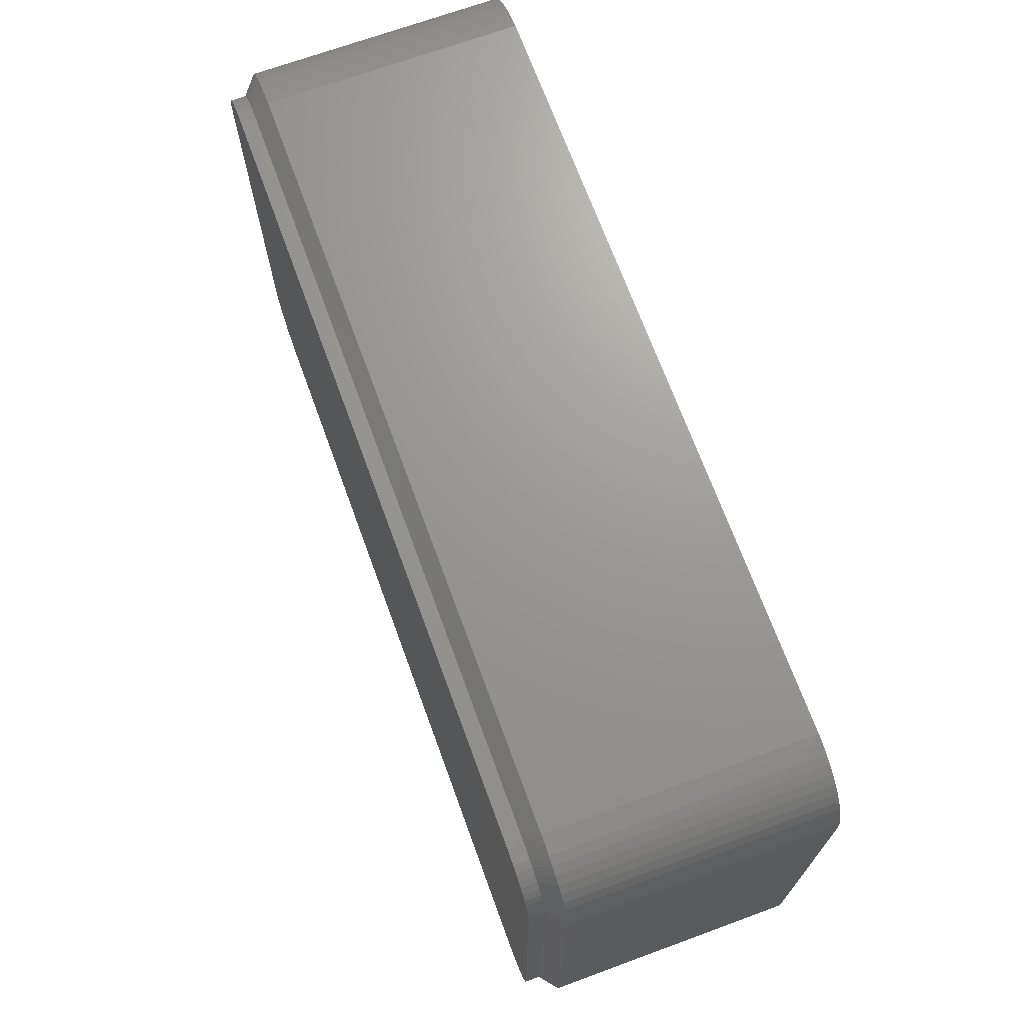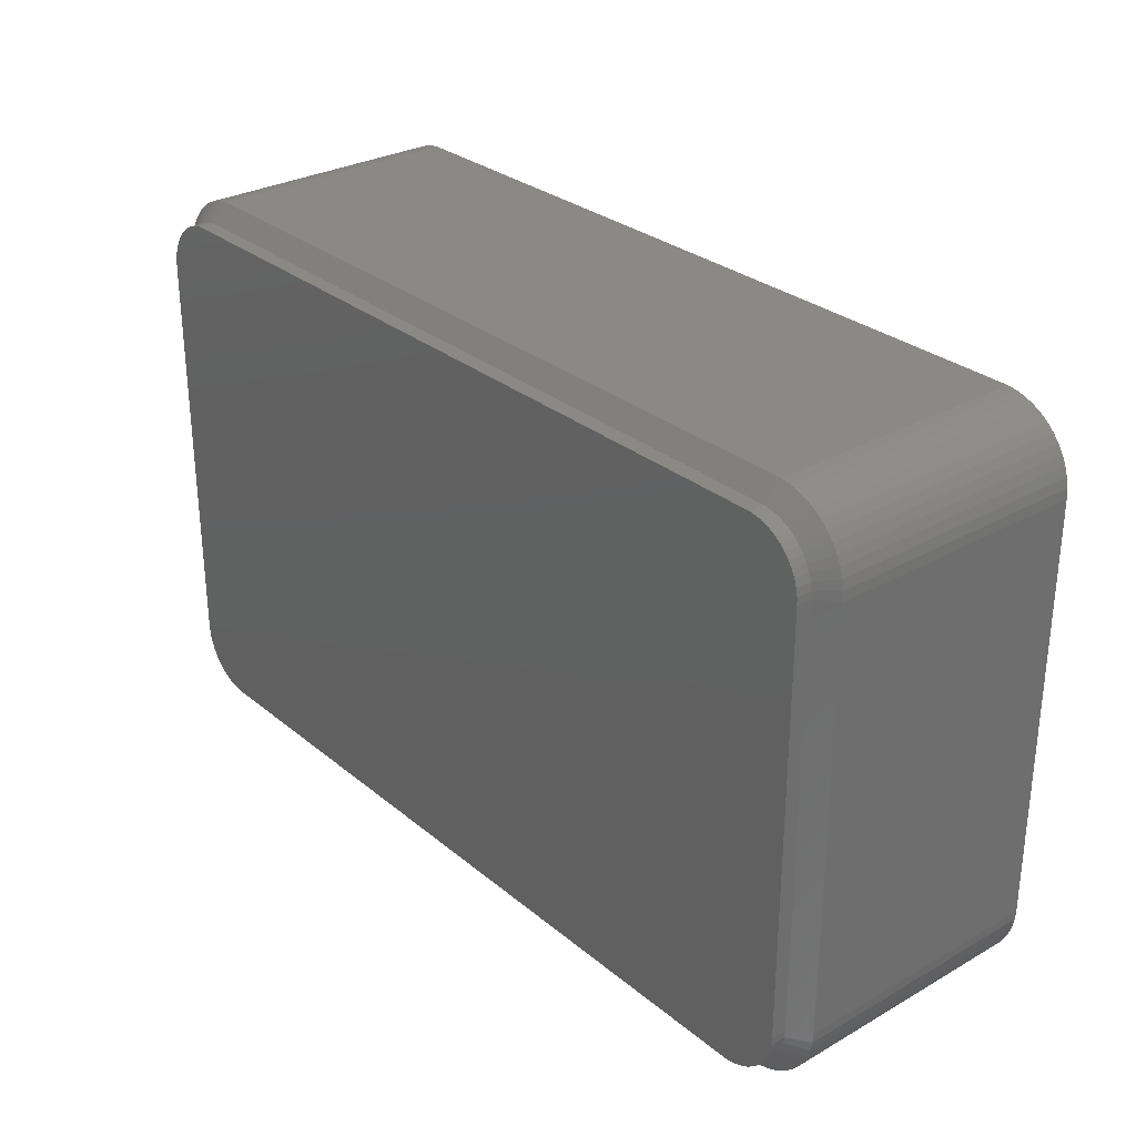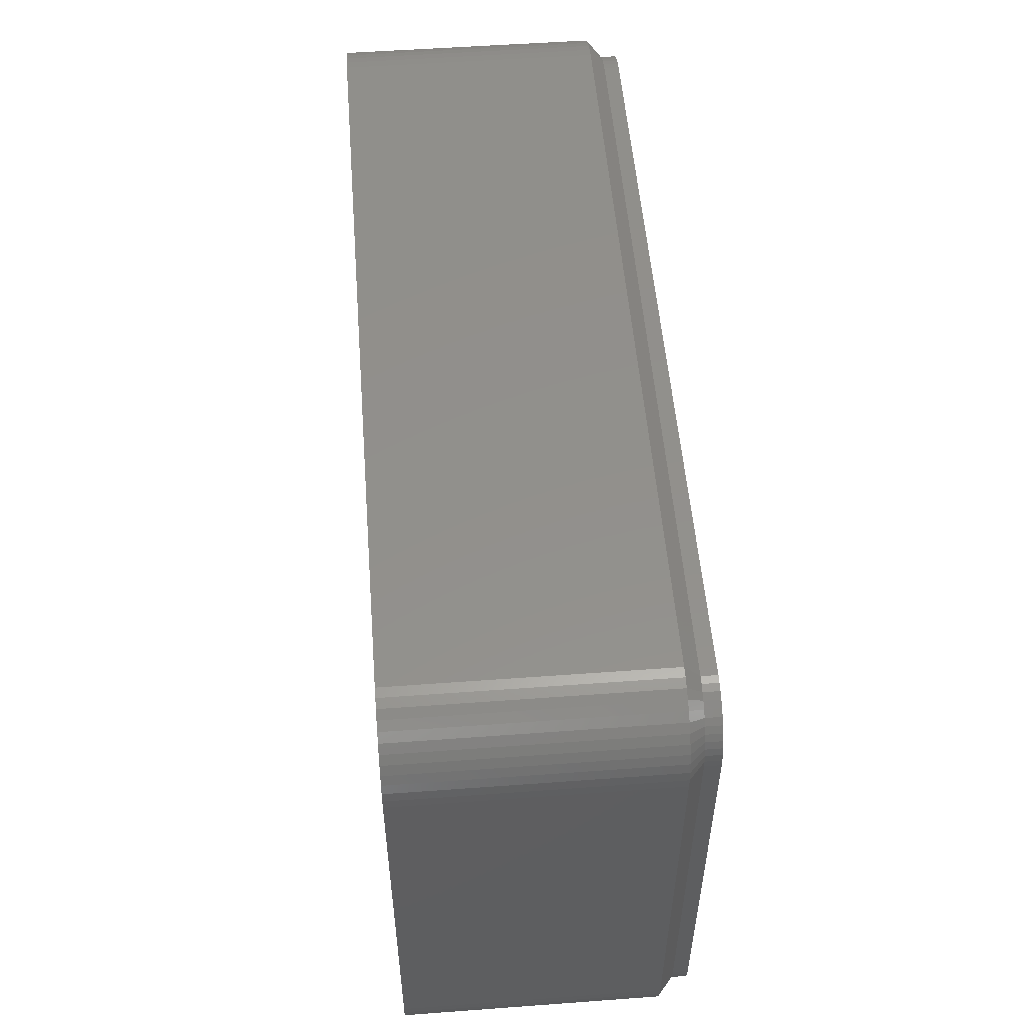
<metadata>
{"format":"stl","ext":"stl","renderer":"f3d","projection":"perspective","resolution":1024,"background":"white","views":[{"elev":69.7,"azim":-110.1,"up":"+Y"},{"elev":29.4,"azim":-129.9,"up":"+Y"},{"elev":53.2,"azim":85.5,"up":"+Y"}]}
</metadata>
<code>
# stl→obj: 364 verts, 724 faces
v -30 -13.75 2
v -30 13.75 19
v -30 13.75 2
v -30 -13.75 19
v -29.38 16.16 2
v -29.05 16.69 19
v -29.05 16.69 2
v -29.38 16.16 19
v 30 13.75 19
v 29.96 14.38 2
v 29.96 14.38 19
v 30 13.75 2
v -25.31 -18.74 2
v 25.31 -18.74 19
v -25.31 -18.74 19
v 25.31 -18.74 2
v -28.64 -17.17 2
v -28.19 -17.6 19
v -28.64 -17.17 19
v -28.19 -17.6 2
v 29.96 -14.38 19
v 30 -13.75 2
v 30 -13.75 19
v 29.96 -14.38 2
v 28.64 -17.17 19
v 29.05 -16.69 2
v 29.05 -16.69 19
v 28.64 -17.17 2
v 26.55 18.51 2
v 25.94 18.66 19
v 26.55 18.51 19
v 25.94 18.66 2
v 25.31 18.74 2
v -25.31 18.74 19
v 25.31 18.74 19
v -25.31 18.74 2
v -28.64 17.17 19
v -28.64 17.17 2
v -29.65 -15.59 2
v -29.84 -14.99 19
v -29.84 -14.99 2
v -29.65 -15.59 19
v -27.13 -18.27 2
v -26.55 -18.51 19
v -27.13 -18.27 19
v -26.55 -18.51 2
v 25.94 -18.66 19
v 25.94 -18.66 2
v 29.65 -15.59 19
v 29.84 -14.99 2
v 29.84 -14.99 19
v 29.65 -15.59 2
v 29.84 14.99 19
v 29.65 15.59 2
v 29.65 15.59 19
v 29.84 14.99 2
v 29.05 16.69 19
v 28.64 17.17 2
v 28.64 17.17 19
v 29.05 16.69 2
v -25.94 18.66 2
v -26.55 18.51 19
v -25.94 18.66 19
v -26.55 18.51 2
v -29.96 -14.38 2
v -29.96 -14.38 19
v -29.05 -16.69 19
v -29.05 -16.69 2
v -29.38 -16.16 2
v -29.38 -16.16 19
v -27.68 -17.97 19
v -27.68 -17.97 2
v -25.94 -18.66 19
v -25.94 -18.66 2
v 27.13 -18.27 2
v 27.68 -17.97 19
v 27.13 -18.27 19
v 27.68 -17.97 2
v 29.38 -16.16 2
v 29.38 -16.16 19
v 29.38 16.16 19
v 29.38 16.16 2
v 28.19 17.6 19
v 28.19 17.6 2
v -29.65 15.59 2
v -29.65 15.59 19
v -29.84 14.99 2
v -29.84 14.99 19
v -29.96 14.38 19
v -29.96 14.38 2
v 26.55 -18.51 2
v 26.55 -18.51 19
v 28.19 -17.6 2
v 28.19 -17.6 19
v 27.13 18.27 2
v 27.13 18.27 19
v 27.68 17.97 19
v 27.68 17.97 2
v -27.68 17.97 2
v -28.19 17.6 19
v -27.68 17.97 19
v -28.19 17.6 2
v -27.13 18.27 2
v -27.13 18.27 19
v -28.8 -13.75 0
v -28.8 13.75 1
v -28.8 13.75 0
v -28.8 -13.75 1
v -28.77 -14.23 0
v -28.77 -14.23 1
v -28.77 14.23 1
v -28.77 14.23 0
v -25.24 -17.54 0
v 25.24 -17.54 1
v -25.24 -17.54 1
v 25.24 -17.54 0
v 28.77 -14.23 1
v 28.8 -13.75 0
v 28.8 -13.75 1
v 28.77 -14.23 0
v 28.07 -15.98 1
v 28.33 -15.58 0
v 28.33 -15.58 1
v 28.07 -15.98 0
v 28.8 13.75 0
v 28.8 13.75 1
v -25.71 17.48 0
v -26.17 17.36 1
v -25.71 17.48 1
v -26.17 17.36 0
v 25.24 17.54 0
v -25.24 17.54 1
v 25.24 17.54 1
v -25.24 17.54 0
v 28.68 -14.7 0
v 28.53 -15.15 0
v 28.77 14.23 0
v 28.68 14.7 0
v 28.53 15.15 0
v 27.77 -16.35 0
v 28.33 15.58 0
v 27.42 -16.68 0
v 28.07 15.98 0
v 27.04 -16.96 0
v 27.77 16.35 0
v 26.62 -17.19 0
v 27.42 16.68 0
v 26.17 -17.36 0
v 27.04 16.96 0
v 25.71 -17.48 0
v 26.62 17.19 0
v 26.17 17.36 0
v 25.71 17.48 0
v -25.71 -17.48 0
v -26.17 -17.36 0
v -26.62 -17.19 0
v -27.04 -16.96 0
v -27.42 -16.68 0
v -26.62 17.19 0
v -27.77 -16.35 0
v -27.04 16.96 0
v -28.07 -15.98 0
v -27.42 16.68 0
v -28.33 -15.58 0
v -27.77 16.35 0
v -28.53 -15.15 0
v -28.07 15.98 0
v -28.68 -14.7 0
v -28.33 15.58 0
v -28.53 15.15 0
v -28.68 14.7 0
v -26.17 -17.36 1
v -26.62 -17.19 1
v -27.42 -16.68 1
v -27.77 -16.35 1
v 28.77 14.23 1
v 28.68 14.7 1
v 27.42 16.68 1
v 27.77 16.35 1
v 26.17 17.36 1
v 26.62 17.19 1
v 25.71 17.48 1
v -27.77 16.35 1
v -28.07 15.98 1
v -27.42 16.68 1
v -28.68 -14.7 1
v -28.07 -15.98 1
v -28.53 -15.15 1
v -28.33 -15.58 1
v -25.71 -17.48 1
v -27.04 -16.96 1
v 25.71 -17.48 1
v 28.53 -15.15 1
v 28.68 -14.7 1
v 28.53 15.15 1
v 28.07 15.98 1
v 27.04 16.96 1
v -28.53 15.15 1
v -28.68 14.7 1
v -28.33 15.58 1
v -27.04 16.96 1
v -26.62 17.19 1
v 26.62 -17.19 1
v 26.17 -17.36 1
v 27.77 -16.35 1
v 27.42 -16.68 1
v 27.04 -16.96 1
v 28.33 15.58 1
v -28.8 -13.75 18
v -28.8 13.75 2
v -28.8 13.75 18
v -28.8 -13.75 2
v -28.33 15.58 18
v -28.07 15.98 2
v -28.07 15.98 18
v -28.33 15.58 2
v 28.8 13.75 2
v 28.77 14.23 18
v 28.77 14.23 2
v 28.8 13.75 18
v -27.42 16.68 2
v -27.04 16.96 18
v -27.42 16.68 18
v -27.04 16.96 2
v 25.24 -17.54 2
v -25.24 -17.54 18
v 25.24 -17.54 18
v -25.24 -17.54 2
v -27.42 -16.68 2
v -27.77 -16.35 18
v -27.42 -16.68 18
v -27.77 -16.35 2
v 28.77 -14.23 2
v 28.8 -13.75 18
v 28.8 -13.75 2
v 28.77 -14.23 18
v 26.17 17.36 2
v 26.62 17.19 18
v 26.17 17.36 18
v 26.62 17.19 2
v 25.71 17.48 2
v 25.71 17.48 18
v -25.24 17.54 2
v 25.24 17.54 18
v -25.24 17.54 18
v 25.24 17.54 2
v -28.68 14.7 18
v -28.53 15.15 2
v -28.53 15.15 18
v -28.68 14.7 2
v -28.77 -14.23 18
v -28.77 -14.23 2
v -26.17 -17.36 2
v -26.62 -17.19 18
v -26.17 -17.36 18
v -26.62 -17.19 2
v 25.71 -17.48 2
v 25.71 -17.48 18
v 28.68 14.7 18
v 28.68 14.7 2
v 27.42 16.68 2
v 27.77 16.35 18
v 27.42 16.68 18
v 27.77 16.35 2
v -26.17 17.36 2
v -25.71 17.48 18
v -26.17 17.36 18
v -25.71 17.48 2
v -27.77 16.35 2
v -27.77 16.35 18
v -28.68 -14.7 18
v -28.68 -14.7 2
v -28.07 -15.98 2
v -28.07 -15.98 18
v -28.33 -15.58 18
v -28.53 -15.15 2
v -28.53 -15.15 18
v -28.33 -15.58 2
v -27.04 -16.96 2
v -27.04 -16.96 18
v -25.71 -17.48 2
v -25.71 -17.48 18
v 28.53 -15.15 2
v 28.68 -14.7 18
v 28.68 -14.7 2
v 28.53 -15.15 18
v 28.07 -15.98 2
v 28.33 -15.58 18
v 28.33 -15.58 2
v 28.07 -15.98 18
v 28.53 15.15 18
v 28.53 15.15 2
v 27.04 16.96 2
v 27.04 16.96 18
v -28.77 14.23 2
v -28.77 14.23 18
v 26.62 -17.19 2
v 26.17 -17.36 18
v 26.62 -17.19 18
v 26.17 -17.36 2
v 27.77 -16.35 2
v 27.42 -16.68 18
v 27.77 -16.35 18
v 27.42 -16.68 2
v 27.04 -16.96 18
v 27.04 -16.96 2
v 28.07 15.98 2
v 28.07 15.98 18
v 28.33 15.58 2
v 28.33 15.58 18
v -26.62 17.19 18
v -26.62 17.19 2
v -27.6 -13.75 1
v -27.6 13.75 1
v -26.39 15.95 1
v -25.16 -16.34 1
v 25.16 -16.34 1
v 27.42 -14.71 1
v -26.9 -15.53 1
v 27.52 -14.4 1
v 27.1 -15.28 1
v 27.42 14.71 1
v 25.49 16.3 1
v -25.16 16.34 1
v 25.16 16.34 1
v -27.58 14.08 1
v -27.52 14.4 1
v -27.52 -14.4 1
v 25.49 -16.3 1
v -25.49 -16.3 1
v 27.6 13.75 1
v 26.9 15.53 1
v 27.6 -13.75 1
v 26.39 15.95 1
v 25.8 16.22 1
v -25.49 16.3 1
v -27.28 15 1
v -27.1 15.28 1
v -27.42 14.71 1
v 27.58 14.08 1
v 27.52 14.4 1
v 27.58 -14.08 1
v 27.28 15 1
v 27.1 15.28 1
v 27.28 -15 1
v 26.66 15.75 1
v 26.9 -15.53 1
v 26.11 16.1 1
v 26.66 -15.75 1
v 26.39 -15.95 1
v 26.11 -16.1 1
v 25.8 -16.22 1
v -25.8 16.22 1
v -26.11 16.1 1
v -25.8 -16.22 1
v -26.66 15.75 1
v -26.11 -16.1 1
v -26.9 15.53 1
v -26.39 -15.95 1
v -26.66 -15.75 1
v -27.1 -15.28 1
v -27.28 -15 1
v -27.42 -14.71 1
v -27.58 -14.08 1
f 1 2 3
f 2 1 4
f 5 6 7
f 6 5 8
f 9 10 11
f 10 9 12
f 13 14 15
f 14 13 16
f 17 18 19
f 18 17 20
f 21 22 23
f 22 21 24
f 25 26 27
f 26 25 28
f 29 30 31
f 30 29 32
f 23 12 9
f 12 23 22
f 33 34 35
f 34 33 36
f 7 37 38
f 37 7 6
f 39 40 41
f 40 39 42
f 43 44 45
f 44 43 46
f 16 47 14
f 47 16 48
f 49 50 51
f 50 49 52
f 53 54 55
f 54 53 56
f 57 58 59
f 58 57 60
f 32 35 30
f 35 32 33
f 61 62 63
f 62 61 64
f 65 4 1
f 4 65 66
f 41 66 65
f 66 41 40
f 17 67 68
f 67 17 19
f 69 42 39
f 42 69 70
f 20 71 18
f 71 20 72
f 46 73 44
f 73 46 74
f 74 15 73
f 15 74 13
f 51 24 21
f 24 51 50
f 75 76 77
f 76 75 78
f 27 79 80
f 79 27 26
f 11 56 53
f 56 11 10
f 81 60 57
f 60 81 82
f 55 82 81
f 82 55 54
f 58 83 59
f 83 58 84
f 36 63 34
f 63 36 61
f 85 8 5
f 8 85 86
f 87 86 85
f 86 87 88
f 3 89 90
f 89 3 2
f 90 88 87
f 88 90 89
f 68 70 69
f 70 68 67
f 72 45 71
f 45 72 43
f 91 77 92
f 77 91 75
f 93 25 94
f 25 93 28
f 80 52 49
f 52 80 79
f 95 31 96
f 31 95 29
f 84 97 83
f 97 84 98
f 99 100 101
f 100 99 102
f 103 101 104
f 101 103 99
f 64 104 62
f 104 64 103
f 48 92 47
f 92 48 91
f 78 94 76
f 94 78 93
f 98 96 97
f 96 98 95
f 102 37 100
f 37 102 38
f 105 106 107
f 106 105 108
f 109 108 105
f 108 109 110
f 107 111 112
f 111 107 106
f 113 114 115
f 114 113 116
f 117 118 119
f 118 117 120
f 121 122 123
f 122 121 124
f 119 125 126
f 125 119 118
f 127 128 129
f 128 127 130
f 131 132 133
f 132 131 134
f 116 118 120
f 118 116 125
f 116 120 135
f 131 125 116
f 116 135 136
f 125 131 137
f 116 136 122
f 137 131 138
f 116 122 124
f 138 131 139
f 116 124 140
f 139 131 141
f 116 140 142
f 141 131 143
f 116 142 144
f 143 131 145
f 116 144 146
f 145 131 147
f 116 146 148
f 147 131 149
f 116 148 150
f 149 131 151
f 151 131 152
f 152 131 153
f 113 131 116
f 113 134 131
f 105 113 154
f 113 105 134
f 105 154 155
f 107 134 105
f 105 155 156
f 134 107 127
f 105 156 157
f 127 107 130
f 105 157 158
f 130 107 159
f 105 158 160
f 159 107 161
f 105 160 162
f 161 107 163
f 105 162 164
f 163 107 165
f 105 164 166
f 165 107 167
f 105 166 168
f 167 107 169
f 105 168 109
f 169 107 170
f 170 107 171
f 171 107 112
f 156 172 173
f 172 156 155
f 160 174 175
f 174 160 158
f 176 138 177
f 138 176 137
f 126 137 176
f 137 126 125
f 145 178 179
f 178 145 147
f 151 180 181
f 180 151 152
f 152 182 180
f 182 152 153
f 153 133 182
f 133 153 131
f 167 183 165
f 183 167 184
f 163 183 185
f 183 163 165
f 168 110 109
f 110 168 186
f 160 187 162
f 187 160 175
f 164 188 166
f 188 164 189
f 155 190 172
f 190 155 154
f 158 191 174
f 191 158 157
f 116 192 114
f 192 116 150
f 193 135 194
f 135 193 136
f 194 120 117
f 120 194 135
f 177 139 195
f 139 177 138
f 196 145 179
f 145 196 143
f 147 197 178
f 197 147 149
f 134 129 132
f 129 134 127
f 171 198 170
f 198 171 199
f 169 184 167
f 184 169 200
f 159 201 202
f 201 159 161
f 130 202 128
f 202 130 159
f 166 186 168
f 186 166 188
f 162 189 164
f 189 162 187
f 154 115 190
f 115 154 113
f 157 173 191
f 173 157 156
f 148 203 204
f 203 148 146
f 123 136 193
f 136 123 122
f 142 205 206
f 205 142 140
f 144 206 207
f 206 144 142
f 149 181 197
f 181 149 151
f 112 199 171
f 199 112 111
f 170 200 169
f 200 170 198
f 161 185 201
f 185 161 163
f 150 204 192
f 204 150 148
f 205 124 121
f 124 205 140
f 146 207 203
f 207 146 144
f 208 143 196
f 143 208 141
f 195 141 208
f 141 195 139
f 1 106 108
f 106 1 3
f 132 33 133
f 33 132 36
f 111 90 87
f 65 1 110
f 182 133 32
f 201 102 99
f 111 3 90
f 13 74 115
f 16 115 114
f 115 16 13
f 106 3 111
f 110 1 108
f 181 29 95
f 32 133 33
f 129 61 132
f 200 7 184
f 199 85 198
f 175 17 187
f 75 207 78
f 180 182 32
f 198 85 200
f 111 87 199
f 199 87 85
f 68 69 189
f 74 46 172
f 28 206 205
f 197 181 95
f 60 196 58
f 58 178 84
f 126 176 12
f 119 12 22
f 12 119 126
f 132 61 36
f 128 202 64
f 128 64 61
f 185 38 102
f 183 38 185
f 41 65 110
f 72 20 191
f 191 20 174
f 74 172 190
f 174 17 175
f 17 68 187
f 188 39 186
f 39 41 186
f 75 91 203
f 48 192 204
f 28 121 26
f 180 32 29
f 181 180 29
f 98 197 95
f 178 197 84
f 54 208 82
f 82 208 60
f 208 196 60
f 179 178 58
f 84 197 98
f 10 176 56
f 12 176 10
f 195 208 54
f 24 117 22
f 129 128 61
f 202 103 64
f 184 38 183
f 184 7 38
f 20 17 174
f 46 43 173
f 115 74 190
f 69 39 189
f 189 39 188
f 186 41 110
f 78 207 93
f 91 48 204
f 91 204 203
f 75 203 207
f 93 206 28
f 93 207 206
f 52 193 194
f 28 205 121
f 196 179 58
f 176 177 56
f 50 117 24
f 52 194 50
f 201 99 103
f 201 103 202
f 46 173 172
f 43 72 191
f 187 68 189
f 16 114 48
f 48 114 192
f 26 121 123
f 22 117 119
f 177 195 54
f 56 177 54
f 185 102 201
f 200 5 7
f 200 85 5
f 173 43 191
f 52 123 193
f 50 194 117
f 79 123 52
f 26 123 79
f 209 210 211
f 210 209 212
f 213 214 215
f 214 213 216
f 217 218 219
f 218 217 220
f 221 222 223
f 222 221 224
f 225 226 227
f 226 225 228
f 229 230 231
f 230 229 232
f 233 234 235
f 234 233 236
f 235 220 217
f 220 235 234
f 237 238 239
f 238 237 240
f 241 239 242
f 239 241 237
f 243 244 245
f 244 243 246
f 247 248 249
f 248 247 250
f 251 212 209
f 212 251 252
f 253 254 255
f 254 253 256
f 257 227 258
f 227 257 225
f 219 259 260
f 259 219 218
f 261 262 263
f 262 261 264
f 246 242 244
f 242 246 241
f 265 266 267
f 266 265 268
f 215 269 270
f 269 215 214
f 271 252 251
f 252 271 272
f 230 273 274
f 273 230 232
f 275 276 277
f 276 275 278
f 279 231 280
f 231 279 229
f 281 255 282
f 255 281 253
f 283 284 285
f 284 283 286
f 287 288 289
f 288 287 290
f 260 291 292
f 291 260 259
f 293 263 294
f 263 293 261
f 268 245 266
f 245 268 243
f 269 223 270
f 223 269 221
f 249 216 213
f 216 249 248
f 211 295 296
f 295 211 210
f 277 272 271
f 272 277 276
f 274 278 275
f 278 274 273
f 256 280 254
f 280 256 279
f 228 282 226
f 282 228 281
f 297 298 299
f 298 297 300
f 289 286 283
f 286 289 288
f 301 302 303
f 302 301 304
f 304 305 302
f 305 304 306
f 307 262 264
f 262 307 308
f 309 308 307
f 308 309 310
f 292 310 309
f 310 292 291
f 240 294 238
f 294 240 293
f 224 311 222
f 311 224 312
f 312 267 311
f 267 312 265
f 296 250 247
f 250 296 295
f 300 258 298
f 258 300 257
f 285 236 233
f 236 285 284
f 301 290 287
f 290 301 303
f 306 299 305
f 299 306 297
f 2 209 211
f 209 2 4
f 296 89 2
f 220 9 218
f 249 213 86
f 211 296 2
f 35 245 244
f 245 35 34
f 213 215 6
f 296 247 88
f 251 209 4
f 226 14 227
f 14 226 15
f 296 88 89
f 76 94 305
f 42 271 40
f 18 231 19
f 238 96 31
f 97 96 294
f 242 30 244
f 30 35 244
f 245 34 63
f 267 62 311
f 213 8 86
f 247 86 88
f 247 249 86
f 14 47 227
f 77 305 299
f 271 251 40
f 230 274 19
f 294 96 238
f 23 234 236
f 220 23 9
f 23 220 234
f 223 222 100
f 267 63 62
f 27 80 288
f 25 27 290
f 25 290 303
f 77 299 92
f 92 298 47
f 66 251 4
f 40 251 66
f 44 254 45
f 44 255 254
f 275 277 42
f 19 274 67
f 231 230 19
f 263 83 294
f 218 53 259
f 55 81 310
f 238 31 239
f 51 21 236
f 49 51 284
f 223 100 37
f 270 223 37
f 215 270 37
f 311 62 104
f 266 63 267
f 266 245 63
f 80 49 288
f 25 303 302
f 77 76 305
f 92 299 298
f 47 298 258
f 47 258 227
f 45 280 71
f 73 255 44
f 254 280 45
f 274 275 67
f 277 271 42
f 11 53 218
f 9 11 218
f 57 59 308
f 239 30 242
f 239 31 30
f 21 23 236
f 49 286 288
f 222 311 104
f 215 37 6
f 27 288 290
f 94 25 302
f 94 302 305
f 73 282 255
f 15 226 73
f 71 280 18
f 280 231 18
f 67 275 70
f 70 275 42
f 259 55 291
f 53 55 259
f 83 97 294
f 262 59 263
f 291 55 310
f 51 236 284
f 222 104 101
f 222 101 100
f 213 6 8
f 226 282 73
f 59 83 263
f 308 59 262
f 310 57 308
f 81 57 310
f 49 284 286
f 252 313 212
f 210 313 314
f 313 210 212
f 315 224 221
f 316 225 317
f 225 316 228
f 283 285 318
f 232 319 273
f 285 233 320
f 314 295 210
f 287 289 321
f 260 292 322
f 323 241 246
f 246 324 325
f 324 246 243
f 314 326 295
f 327 250 295
f 272 328 252
f 225 329 317
f 228 330 281
f 217 219 331
f 307 264 332
f 331 235 217
f 235 331 333
f 293 240 334
f 335 237 323
f 324 243 336
f 323 246 325
f 337 338 216
f 339 248 250
f 326 327 295
f 325 331 340
f 331 325 333
f 325 340 341
f 317 333 325
f 325 341 322
f 333 317 342
f 325 322 343
f 342 317 320
f 325 343 344
f 320 317 318
f 325 344 332
f 318 317 345
f 325 332 346
f 345 317 321
f 325 346 334
f 321 317 347
f 325 334 348
f 347 317 349
f 325 348 335
f 349 317 350
f 325 335 323
f 350 317 351
f 351 317 352
f 352 317 329
f 324 317 325
f 324 316 317
f 314 324 336
f 324 314 316
f 314 336 353
f 313 316 314
f 314 353 354
f 316 313 330
f 314 354 315
f 330 313 355
f 314 315 356
f 355 313 357
f 314 356 358
f 357 313 359
f 314 358 338
f 359 313 360
f 314 338 337
f 360 313 319
f 314 337 339
f 319 313 361
f 314 339 327
f 361 313 362
f 314 327 326
f 362 313 363
f 363 313 328
f 328 313 364
f 281 330 253
f 229 319 232
f 319 361 273
f 304 347 349
f 253 355 256
f 330 355 253
f 264 261 332
f 233 235 333
f 237 241 323
f 240 237 335
f 336 243 268
f 315 354 312
f 353 336 265
f 358 356 221
f 356 315 221
f 358 221 269
f 338 214 216
f 339 216 248
f 339 337 216
f 278 363 276
f 361 362 278
f 363 328 272
f 276 363 272
f 328 364 252
f 364 313 252
f 359 360 229
f 357 359 256
f 289 283 318
f 289 345 321
f 285 320 318
f 287 321 347
f 309 307 344
f 344 307 332
f 219 260 341
f 233 333 342
f 233 342 320
f 348 240 335
f 334 240 348
f 315 312 224
f 353 265 312
f 354 353 312
f 338 358 214
f 358 269 214
f 327 339 250
f 273 361 278
f 228 316 330
f 355 357 256
f 360 319 229
f 279 359 229
f 256 359 279
f 289 318 345
f 301 287 347
f 304 301 347
f 257 300 329
f 257 329 225
f 297 306 350
f 297 350 351
f 346 261 334
f 261 293 334
f 332 261 346
f 341 260 322
f 340 219 341
f 331 219 340
f 336 268 265
f 362 363 278
f 300 297 352
f 300 352 329
f 297 351 352
f 304 349 350
f 306 304 350
f 343 309 344
f 322 309 343
f 292 309 322

</code>
